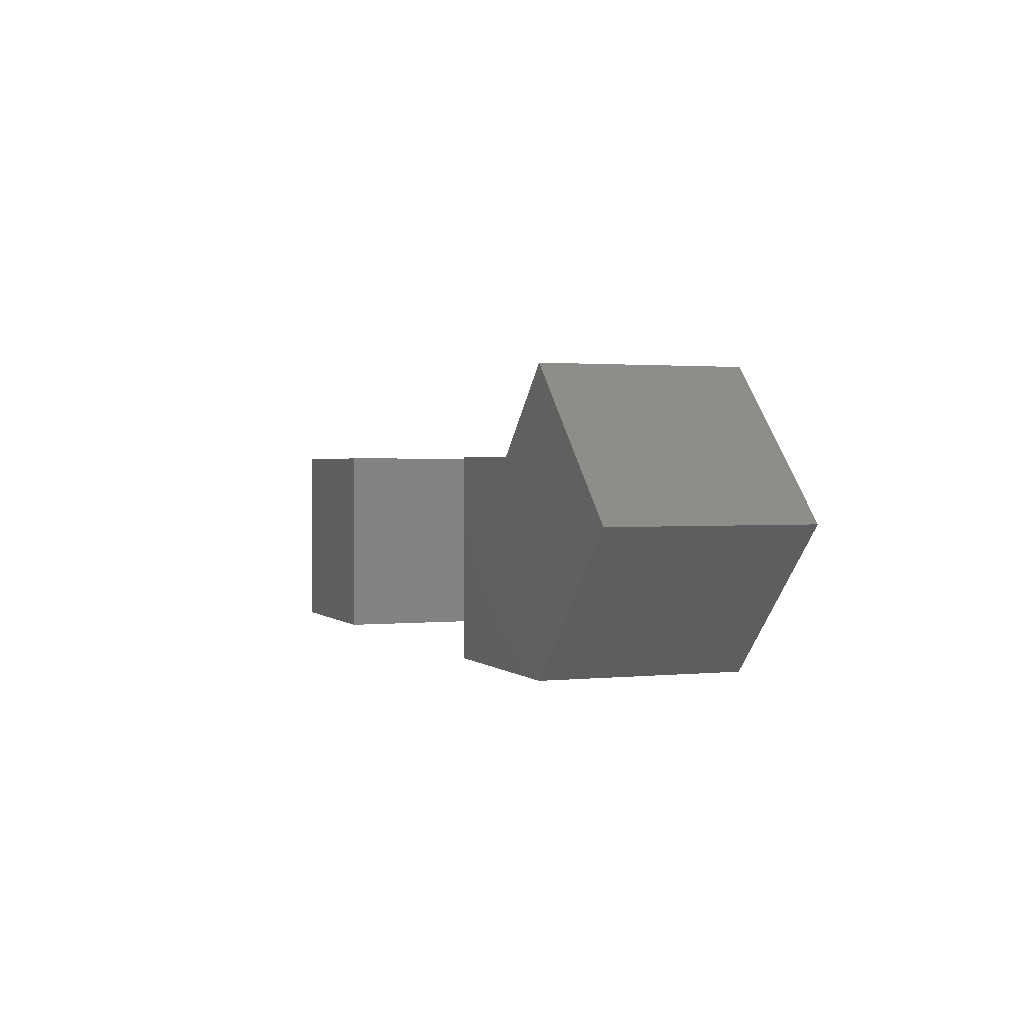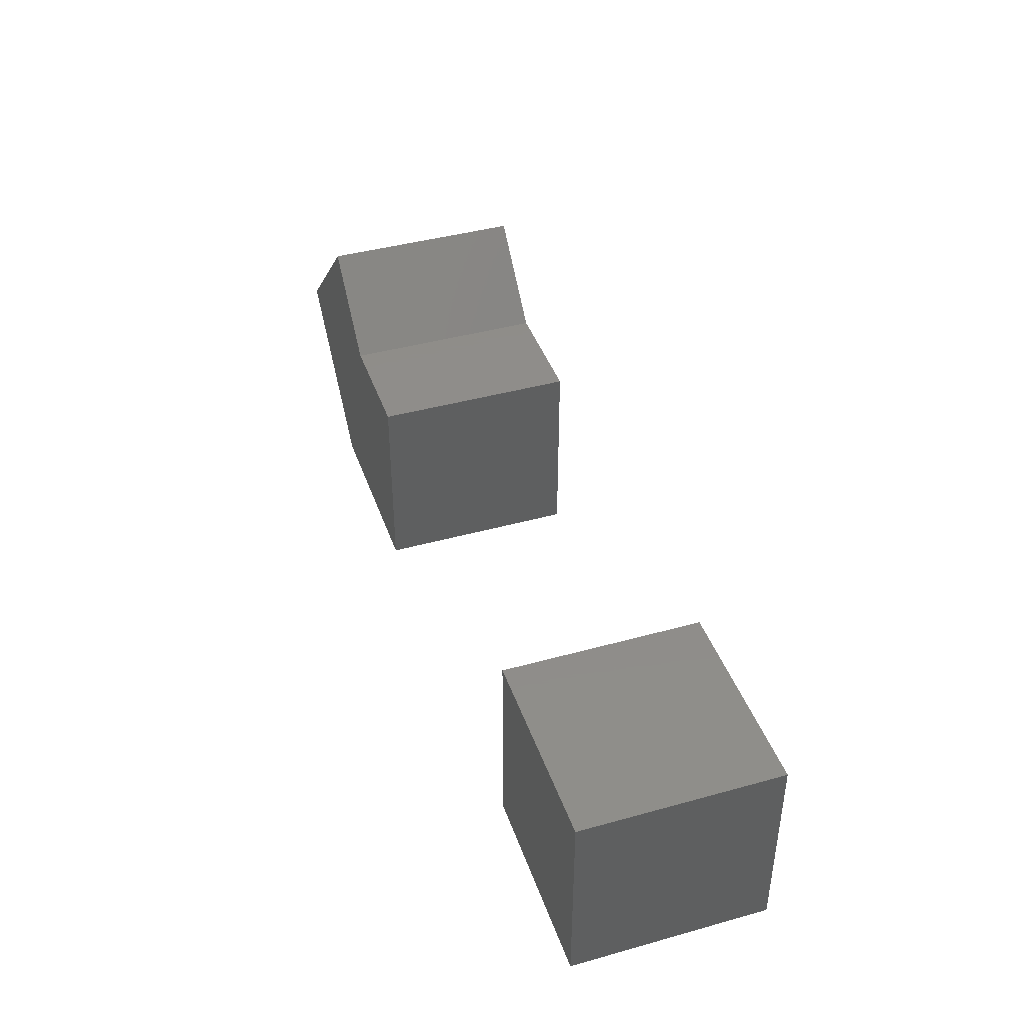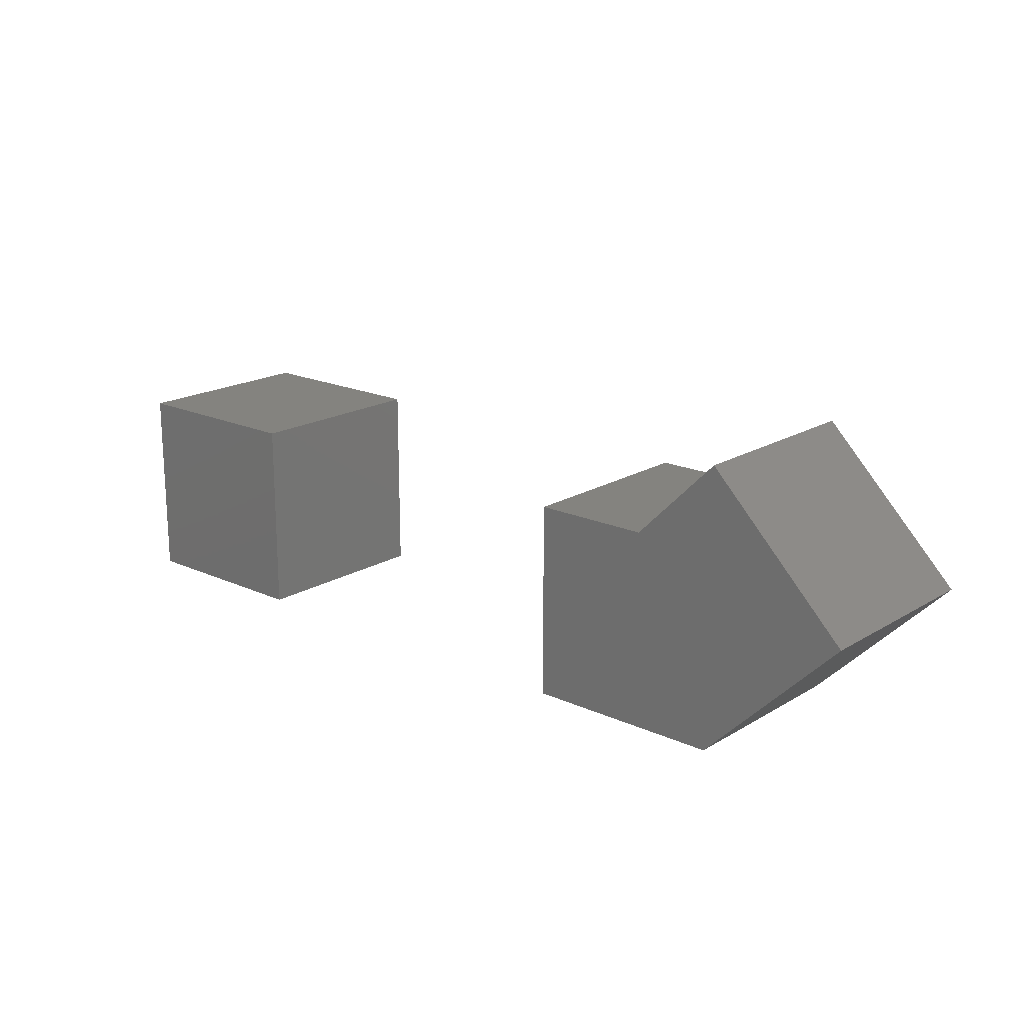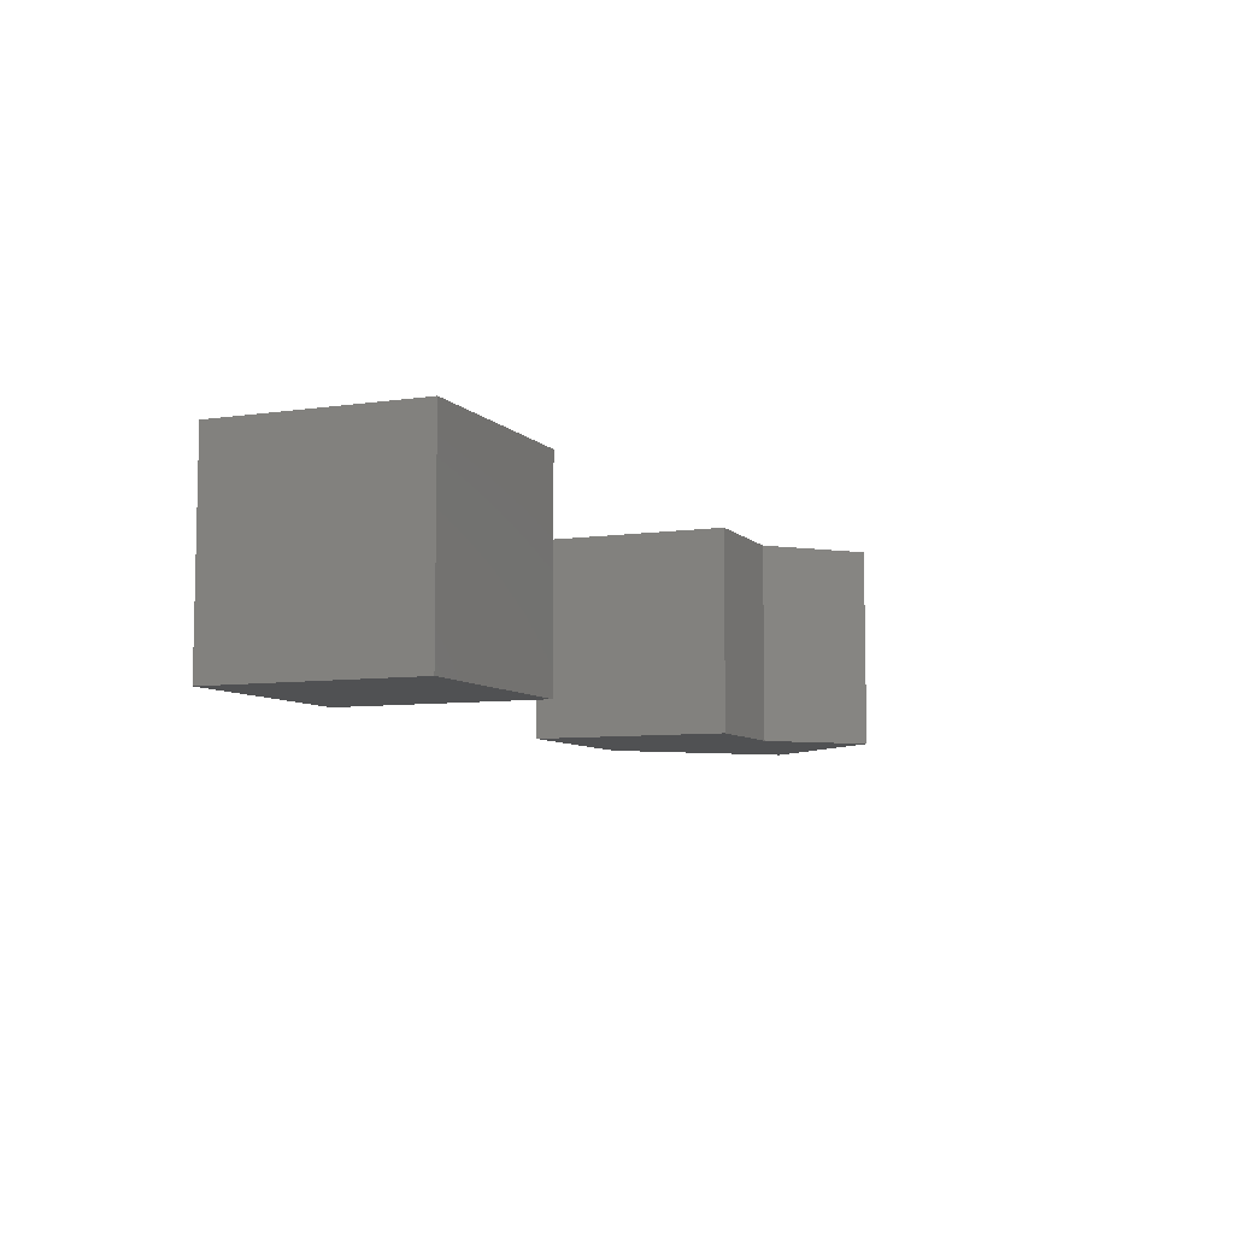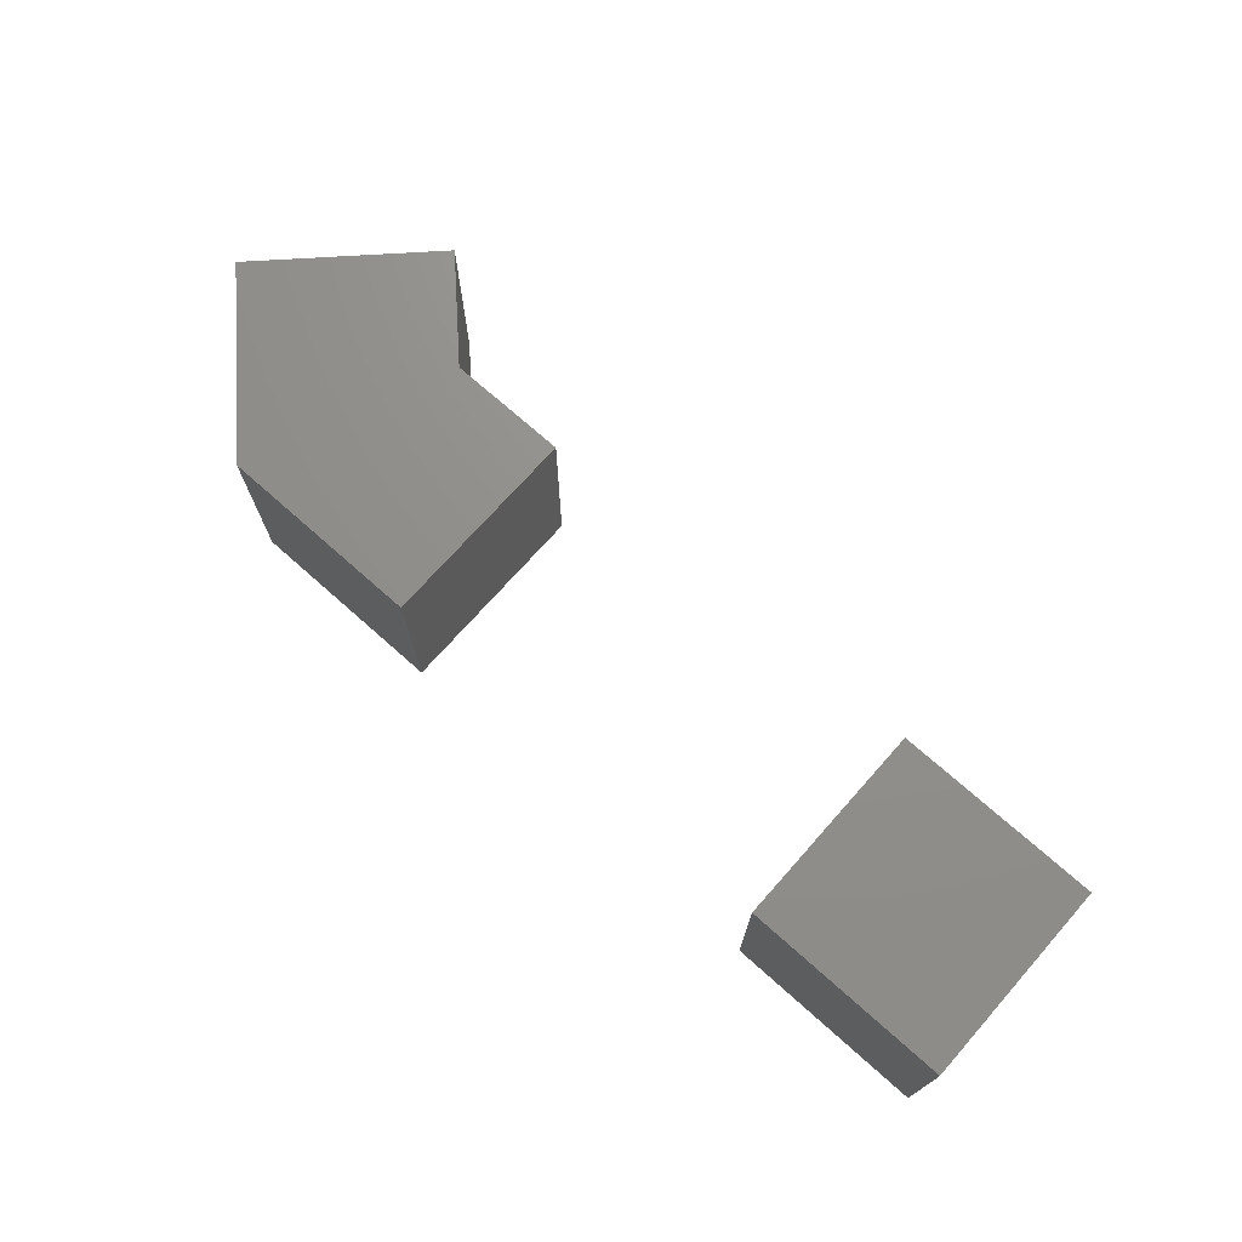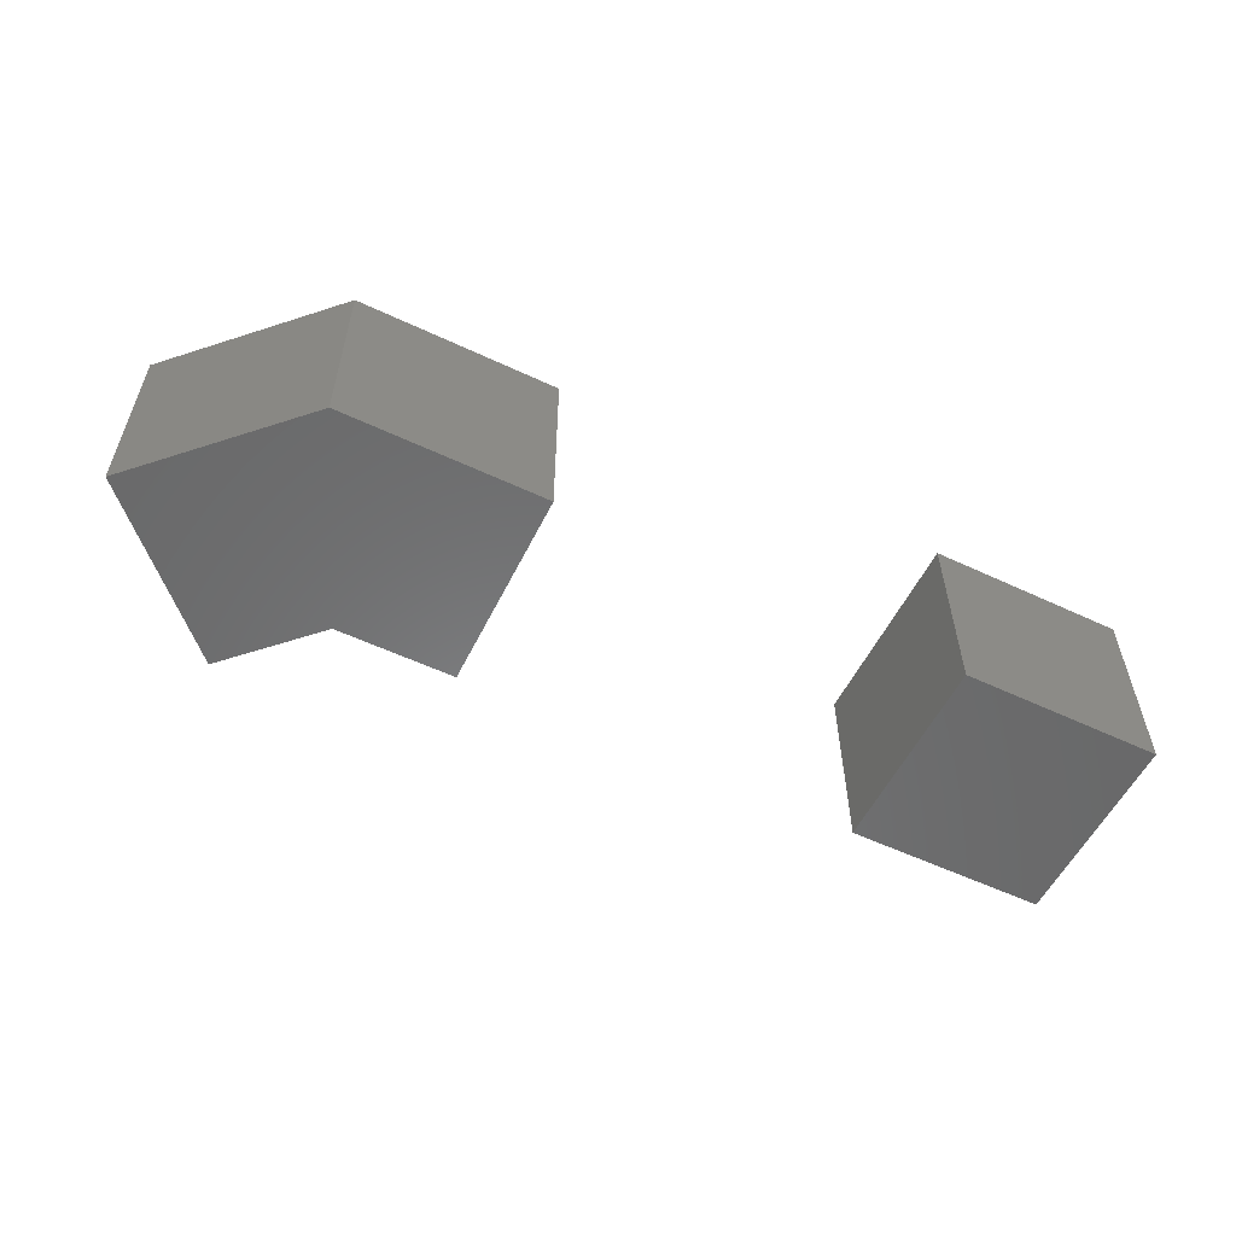
<metadata>
{"format":"stl","ext":"stl","renderer":"f3d","projection":"perspective","resolution":1024,"background":"white","views":[{"elev":1.5,"azim":-110.9,"up":"+Y"},{"elev":41.8,"azim":71.5,"up":"+Y"},{"elev":18.4,"azim":-138.8,"up":"+Y"},{"elev":-7.3,"azim":112.7,"up":"+Z"},{"elev":72.3,"azim":41.6,"up":"+Z"},{"elev":-56.0,"azim":-26.2,"up":"+Z"}]}
</metadata>
<code>
# stl→obj: 20 verts, 32 faces
v 1 0 1
v 1 1 0
v 1 1 1
v 1 0 0
v 0.4142 1 1
v -0.7071 0.7071 1
v 0 1.414 1
v 0 0 1
v 0.4142 1 0
v 0 0 0
v -0.7071 0.7071 0
v 0 1.414 0
v 4 0 1
v 4 1 0
v 4 1 1
v 4 0 0
v 3 1 1
v 3 0 1
v 3 0 0
v 3 1 0
f 1 2 3
f 2 1 4
f 5 1 3
f 6 5 7
f 5 8 1
f 5 6 8
f 4 9 2
f 10 9 4
f 11 9 10
f 9 11 12
f 2 5 3
f 5 2 9
f 10 1 8
f 1 10 4
f 13 14 15
f 14 13 16
f 17 13 15
f 13 17 18
f 19 14 16
f 14 19 20
f 19 17 20
f 17 19 18
f 14 17 15
f 17 14 20
f 19 13 18
f 13 19 16
f 10 6 11
f 6 10 8
f 11 7 12
f 7 11 6
f 5 12 7
f 12 5 9

</code>
